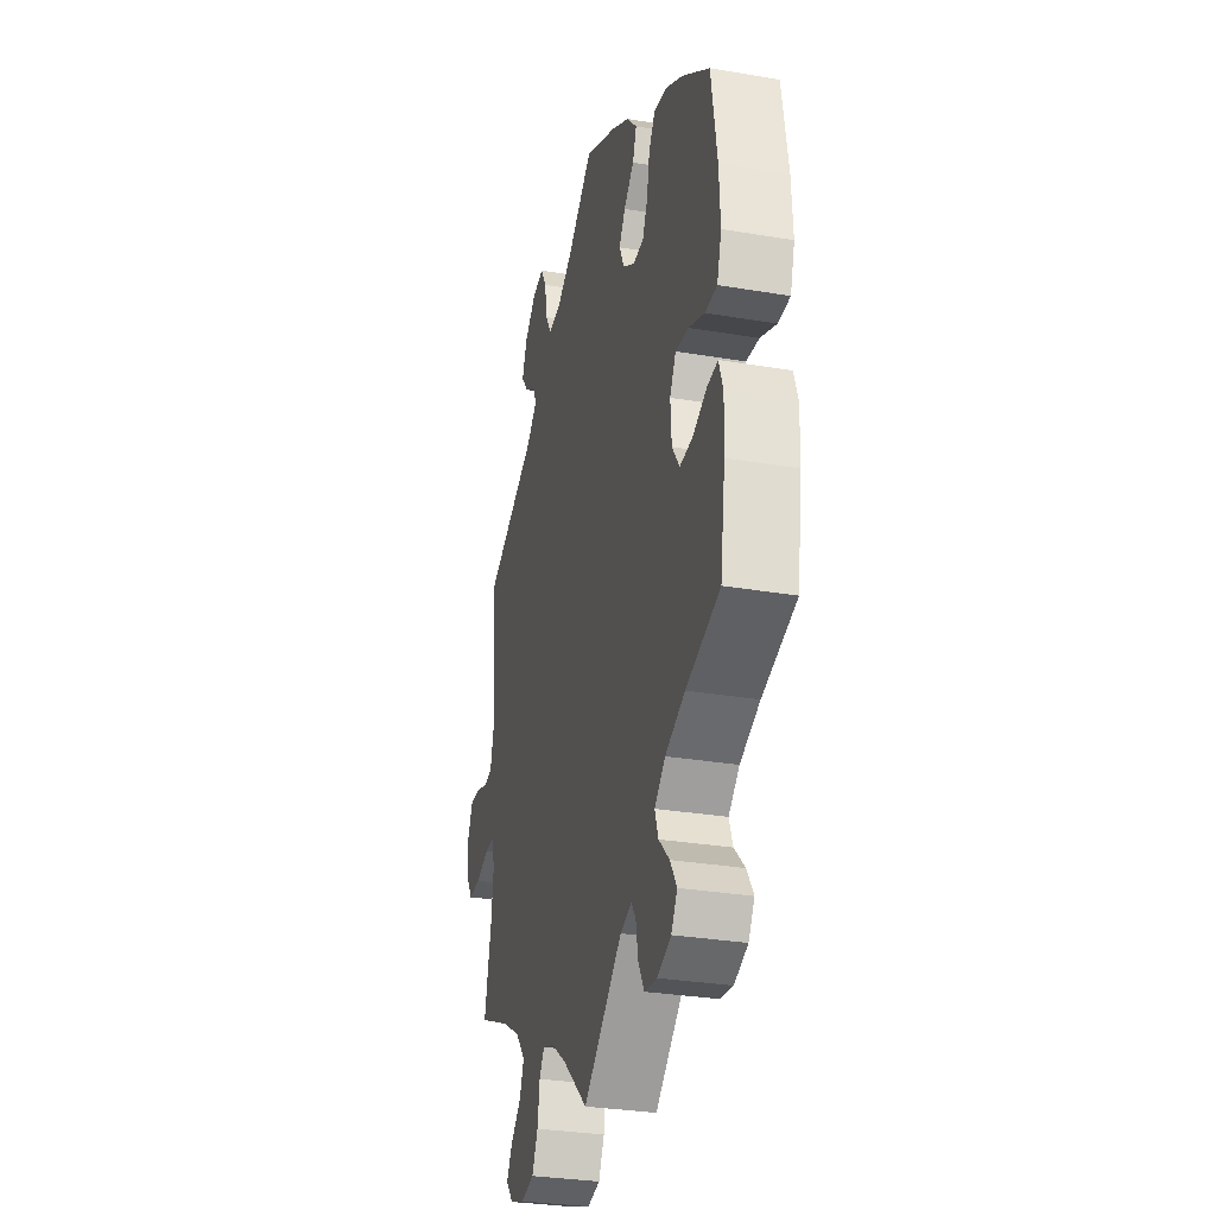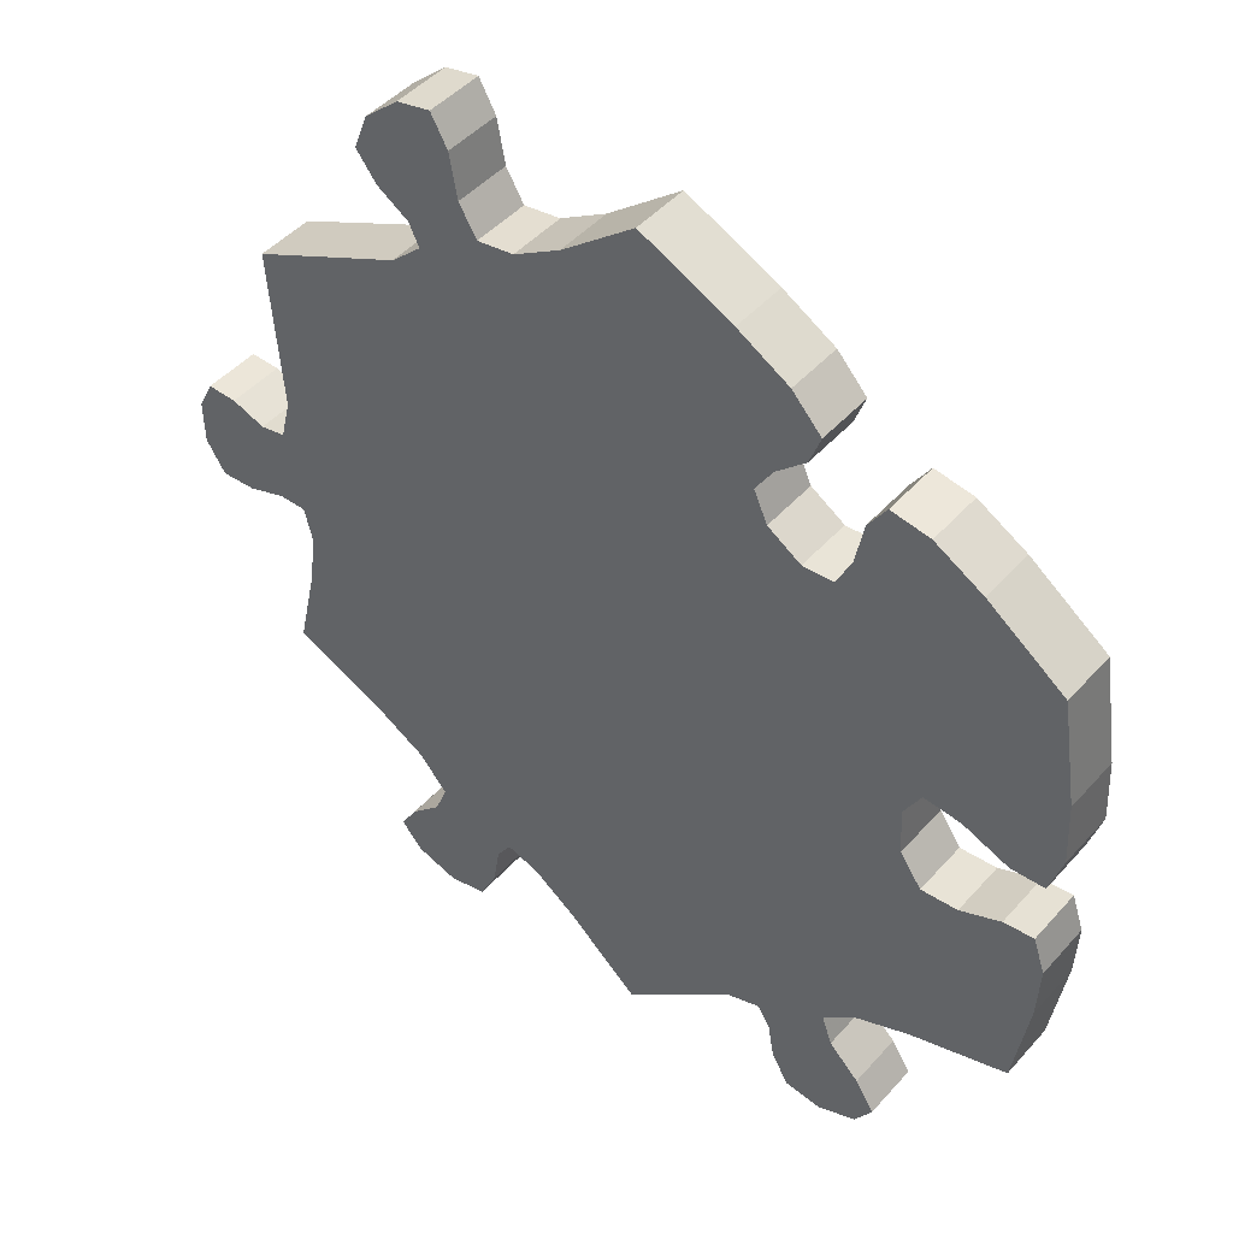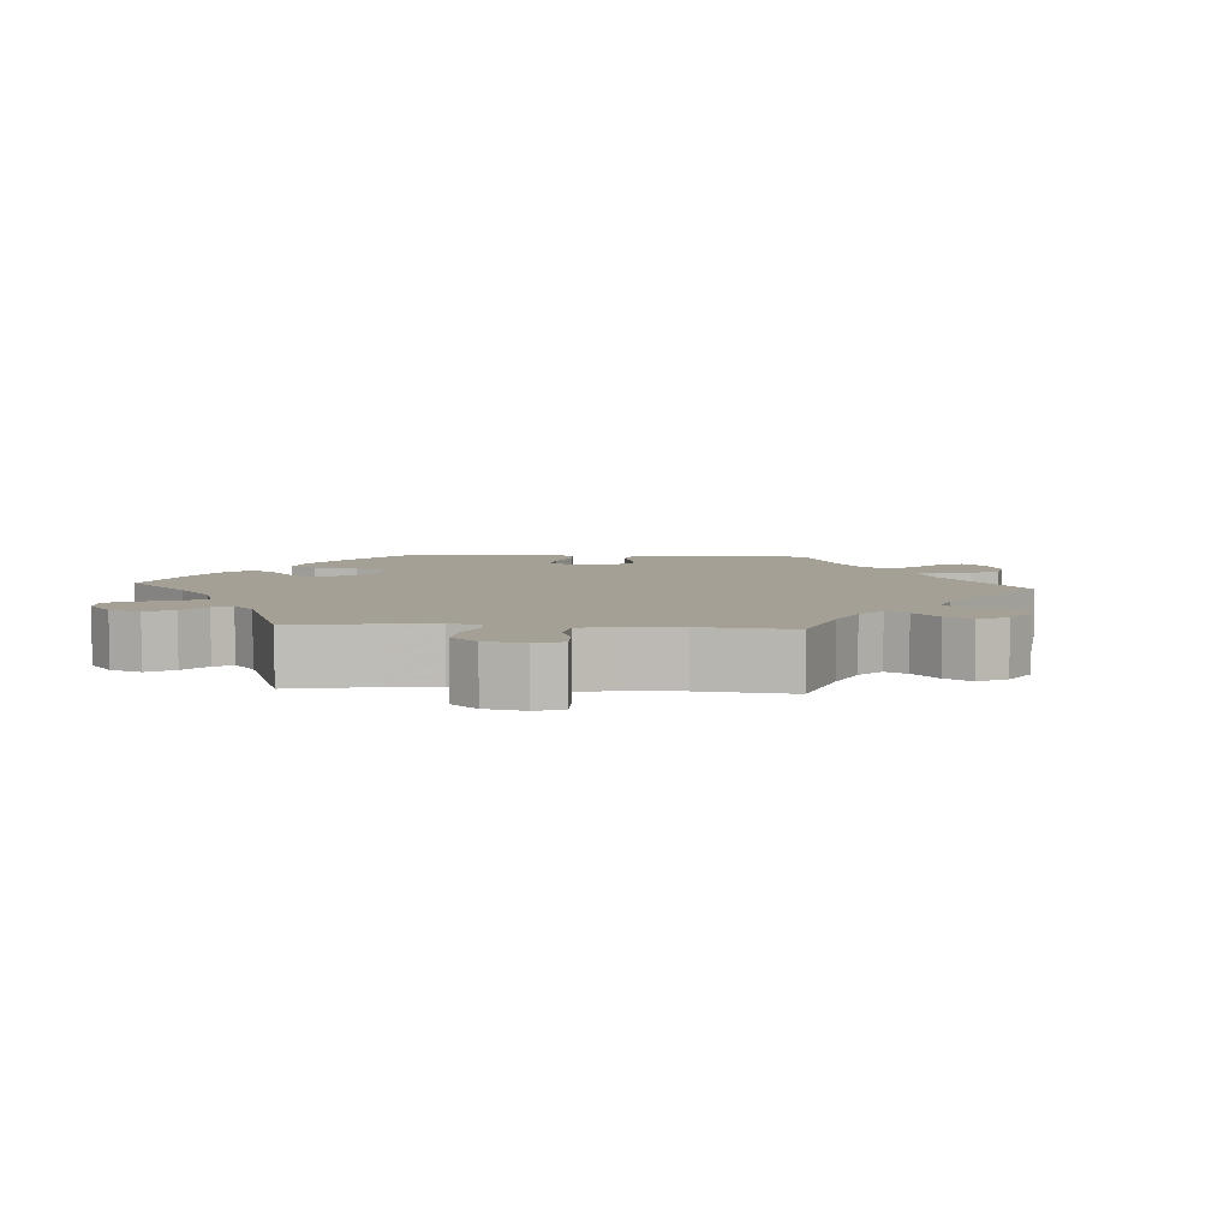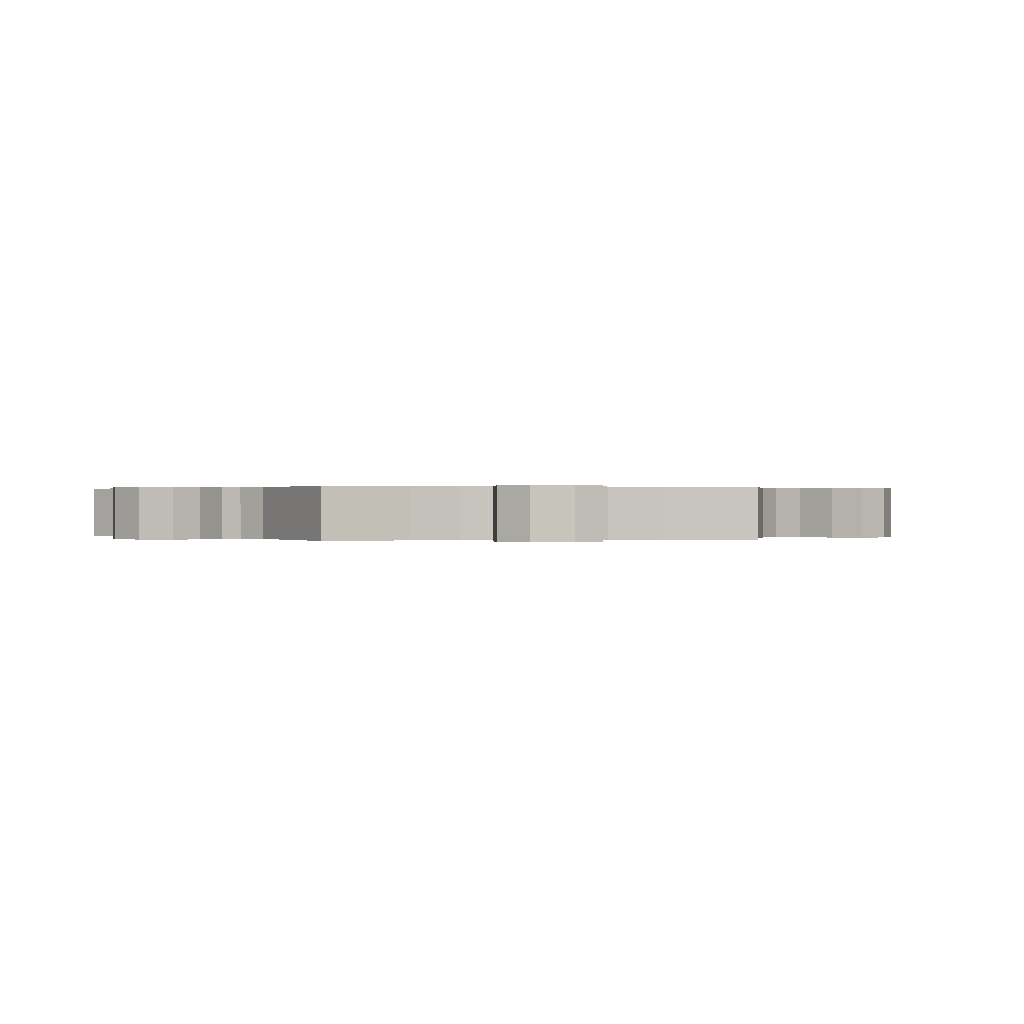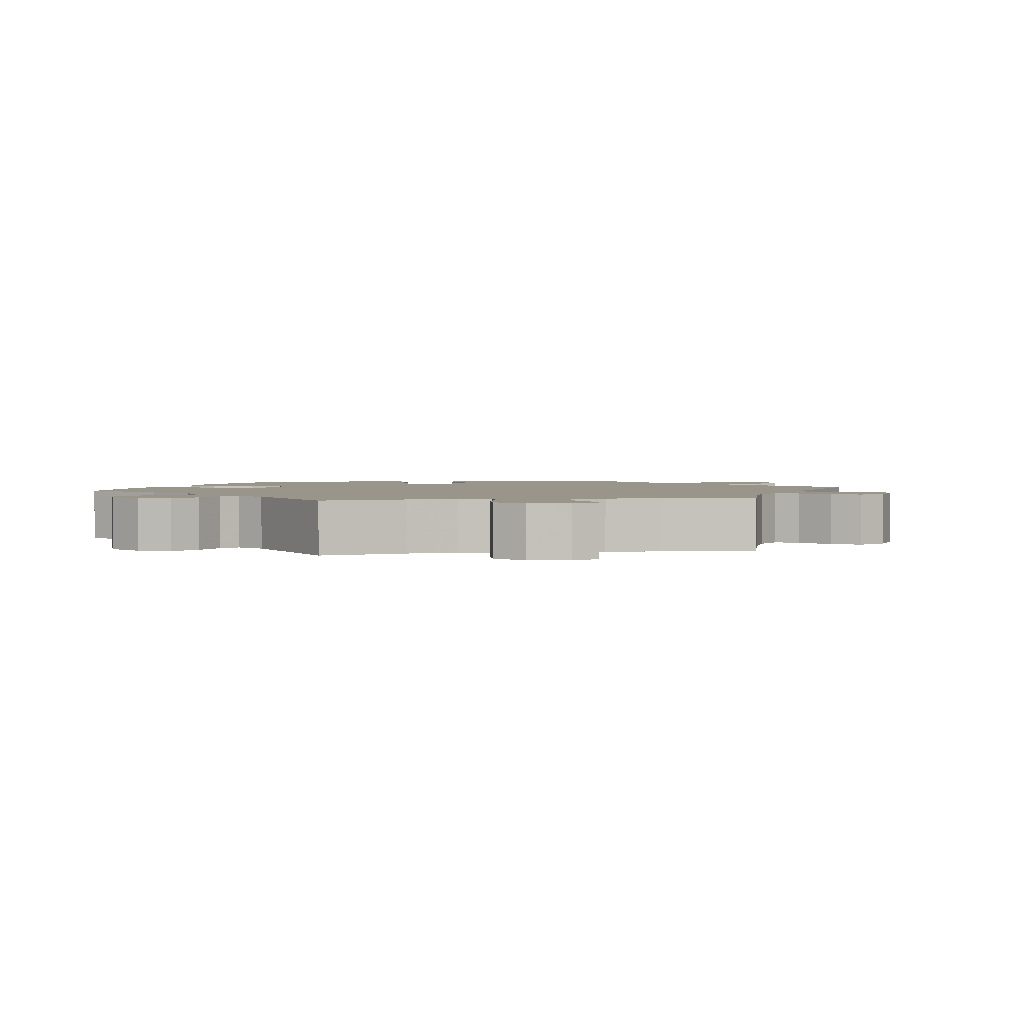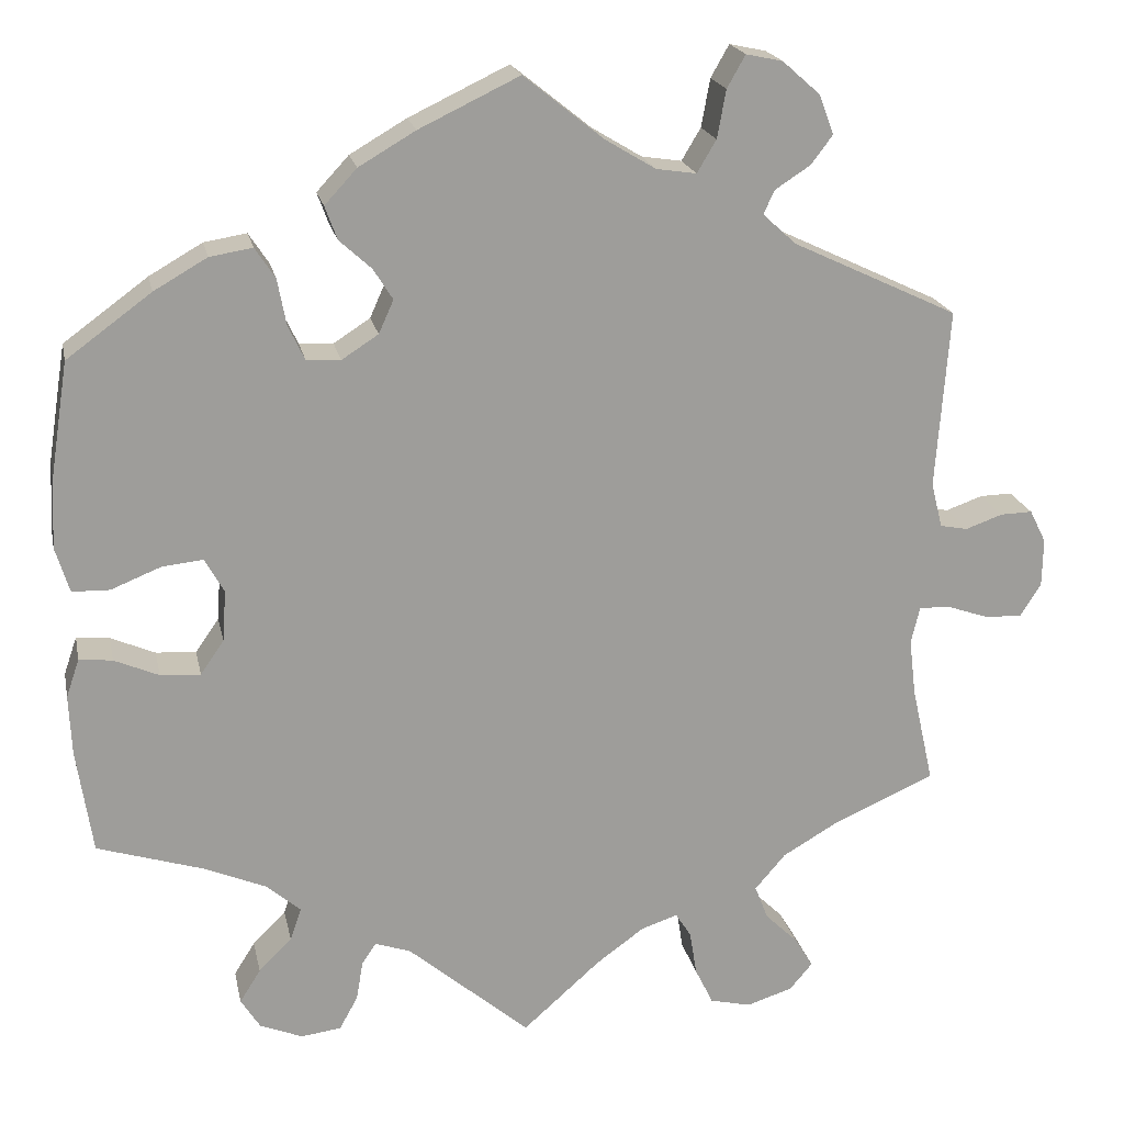
<metadata>
{"format":"obj","ext":"obj","renderer":"f3d","projection":"perspective","resolution":1024,"background":"white","views":[{"elev":-30.3,"azim":76.2,"up":"+Z"},{"elev":46.3,"azim":39.0,"up":"+Z"},{"elev":5.8,"azim":-145.8,"up":"+Y"},{"elev":0.2,"azim":-160.7,"up":"+Y"},{"elev":2.2,"azim":-160.3,"up":"+Y"},{"elev":19.8,"azim":168.4,"up":"+Z"}]}
</metadata>
<code>
v -0.476 0.07 -0.178
v -0.468 0.07 -0.112
v -0.478 0.07 -0.07
v -0.512 0.07 -0.07
v -0.561 0.07 -0.087
v -0.604 0.07 -0.089
v -0.628 0.07 -0.051
v -0.629 0.07 0.004
v -0.61 0.07 0.042
v -0.573 0.07 0.041
v -0.531 0.07 0.026
v -0.499 0.07 0.032
v -0.486 0.07 0.084
v -0.501 0.07 0.289
v -0.311 0.07 0.379
v -0.273 0.07 0.414
v -0.286 0.07 0.441
v -0.326 0.07 0.467
v -0.351 0.07 0.5
v -0.334 0.07 0.545
v -0.291 0.07 0.583
v -0.249 0.07 0.592
v -0.228 0.07 0.555
v -0.218 0.07 0.5
v -0.196 0.07 0.463
v -0.15 0.07 0.47
v -0.092 0.07 0.505
v -0.001 0.07 0.578
v 0.114 0.07 0.523
v 0.179 0.07 0.485
v 0.216 0.07 0.445
v 0.202 0.07 0.407
v 0.165 0.07 0.373
v 0.143 0.07 0.338
v 0.16 0.07 0.3
v 0.202 0.07 0.273
v 0.241 0.07 0.275
v 0.26 0.07 0.315
v 0.27 0.07 0.368
v 0.293 0.07 0.403
v 0.342 0.07 0.395
v 0.403 0.07 0.36
v 0.5 0.07 0.289
v 0.521 0.07 0.156
v 0.525 0.07 0.077
v 0.509 0.07 0.025
v 0.466 0.07 0.024
v 0.409 0.07 0.047
v 0.362 0.07 0.052
v 0.34 0.07 0.013
v 0.344 0.07 -0.046
v 0.371 0.07 -0.085
v 0.417 0.07 -0.082
v 0.468 0.07 -0.06
v 0.506 0.07 -0.056
v 0.521 0.07 -0.1
v 0.518 0.07 -0.169
v 0.5 0.07 -0.289
v 0.378 0.07 -0.327
v 0.307 0.07 -0.357
v 0.268 0.07 -0.391
v 0.281 0.07 -0.428
v 0.319 0.07 -0.466
v 0.343 0.07 -0.504
v 0.321 0.07 -0.539
v 0.272 0.07 -0.559
v 0.226 0.07 -0.553
v 0.205 0.07 -0.515
v 0.197 0.07 -0.469
v 0.181 0.07 -0.445
v 0.14 0.07 -0.459
v 0 0.07 -0.578
v -0.089 0.07 -0.499
v -0.144 0.07 -0.459
v -0.186 0.07 -0.445
v -0.204 0.07 -0.473
v -0.212 0.07 -0.524
v -0.233 0.07 -0.567
v -0.28 0.07 -0.578
v -0.333 0.07 -0.561
v -0.359 0.07 -0.53
v -0.338 0.07 -0.495
v -0.3 0.07 -0.458
v -0.285 0.07 -0.419
v -0.32 0.07 -0.378
v -0.385 0.07 -0.34
v -0.501 0.07 -0.289
v -0.476 0 -0.178
v -0.468 0 -0.112
v -0.478 0 -0.07
v -0.512 0 -0.07
v -0.561 0 -0.087
v -0.604 0 -0.089
v -0.628 0 -0.051
v -0.629 0 0.004
v -0.61 0 0.042
v -0.573 0 0.041
v -0.531 0 0.026
v -0.499 0 0.032
v -0.486 0 0.084
v -0.501 0 0.289
v -0.311 0 0.379
v -0.273 0 0.414
v -0.286 0 0.441
v -0.326 0 0.467
v -0.351 0 0.5
v -0.334 0 0.545
v -0.291 0 0.583
v -0.249 0 0.592
v -0.228 0 0.555
v -0.218 0 0.5
v -0.196 0 0.463
v -0.15 0 0.47
v -0.092 0 0.505
v -0.001 0 0.578
v 0.114 0 0.523
v 0.179 0 0.485
v 0.216 0 0.445
v 0.202 0 0.407
v 0.165 0 0.373
v 0.143 0 0.338
v 0.16 0 0.3
v 0.202 0 0.273
v 0.241 0 0.275
v 0.26 0 0.315
v 0.27 0 0.368
v 0.293 0 0.403
v 0.342 0 0.395
v 0.403 0 0.36
v 0.5 0 0.289
v 0.521 0 0.156
v 0.525 0 0.077
v 0.509 0 0.025
v 0.466 0 0.024
v 0.409 0 0.047
v 0.362 0 0.052
v 0.34 0 0.013
v 0.344 0 -0.046
v 0.371 0 -0.085
v 0.417 0 -0.082
v 0.468 0 -0.06
v 0.506 0 -0.056
v 0.521 0 -0.1
v 0.518 0 -0.169
v 0.5 0 -0.289
v 0.378 0 -0.327
v 0.307 0 -0.357
v 0.268 0 -0.391
v 0.281 0 -0.428
v 0.319 0 -0.466
v 0.343 0 -0.504
v 0.321 0 -0.539
v 0.272 0 -0.559
v 0.226 0 -0.553
v 0.205 0 -0.515
v 0.197 0 -0.469
v 0.181 0 -0.445
v 0.14 0 -0.459
v 0 0 -0.578
v -0.089 0 -0.499
v -0.144 0 -0.459
v -0.186 0 -0.445
v -0.204 0 -0.473
v -0.212 0 -0.524
v -0.233 0 -0.567
v -0.28 0 -0.578
v -0.333 0 -0.561
v -0.359 0 -0.53
v -0.338 0 -0.495
v -0.3 0 -0.458
v -0.285 0 -0.419
v -0.32 0 -0.378
v -0.385 0 -0.34
v -0.501 0 -0.289
f 86 87 1
f 85 86 1 2
f 84 85 2 3
f 80 81 82 83
f 80 83 84
f 79 80 84
f 76 77 78 79
f 75 76 79 84
f 71 72 73
f 70 71 73 74
f 66 67 68 69
f 66 69 70
f 65 66 70
f 62 63 64 65
f 62 65 70
f 61 62 70 74
f 56 57 58 59
f 56 59 60
f 53 54 55 56
f 52 53 56 60
f 51 52 60 61
f 45 46 47 48
f 45 48 49
f 44 45 49
f 43 44 49
f 42 43 49
f 41 42 49 50
f 38 39 40 41
f 37 38 41 50
f 30 31 32 33
f 30 33 34
f 27 28 29 30
f 26 27 30 34
f 25 26 34 35
f 21 22 23 24
f 21 24 25
f 20 21 25
f 17 18 19 20
f 16 17 20 25
f 15 16 25 35
f 13 14 15 35
f 8 9 10 11
f 8 11 12
f 7 8 12
f 4 5 6 7
f 3 4 7 12
f 75 84 3 12
f 36 37 50 51
f 51 61 74 75
f 35 36 51 75
f 12 13 35 75
f 88 174 173
f 89 88 173 172
f 90 89 172 171
f 170 169 168 167
f 171 170 167
f 171 167 166
f 166 165 164 163
f 171 166 163 162
f 160 159 158
f 161 160 158 157
f 156 155 154 153
f 157 156 153
f 157 153 152
f 152 151 150 149
f 157 152 149
f 161 157 149 148
f 146 145 144 143
f 147 146 143
f 143 142 141 140
f 147 143 140 139
f 148 147 139 138
f 135 134 133 132
f 136 135 132
f 136 132 131
f 136 131 130
f 136 130 129
f 137 136 129 128
f 128 127 126 125
f 137 128 125 124
f 120 119 118 117
f 121 120 117
f 117 116 115 114
f 121 117 114 113
f 122 121 113 112
f 111 110 109 108
f 112 111 108
f 112 108 107
f 107 106 105 104
f 112 107 104 103
f 122 112 103 102
f 122 102 101 100
f 98 97 96 95
f 99 98 95
f 99 95 94
f 94 93 92 91
f 99 94 91 90
f 99 90 171 162
f 138 137 124 123
f 162 161 148 138
f 162 138 123 122
f 162 122 100 99
f 1 88 89 2
f 2 89 90 3
f 3 90 91 4
f 4 91 92 5
f 5 92 93 6
f 6 93 94 7
f 7 94 95 8
f 8 95 96 9
f 9 96 97 10
f 10 97 98 11
f 11 98 99 12
f 12 99 100 13
f 13 100 101 14
f 14 101 102 15
f 15 102 103 16
f 16 103 104 17
f 17 104 105 18
f 18 105 106 19
f 19 106 107 20
f 20 107 108 21
f 21 108 109 22
f 22 109 110 23
f 23 110 111 24
f 24 111 112 25
f 25 112 113 26
f 26 113 114 27
f 27 114 115 28
f 28 115 116 29
f 29 116 117 30
f 30 117 118 31
f 31 118 119 32
f 32 119 120 33
f 33 120 121 34
f 34 121 122 35
f 35 122 123 36
f 36 123 124 37
f 37 124 125 38
f 38 125 126 39
f 39 126 127 40
f 40 127 128 41
f 41 128 129 42
f 42 129 130 43
f 43 130 131 44
f 44 131 132 45
f 45 132 133 46
f 46 133 134 47
f 47 134 135 48
f 48 135 136 49
f 49 136 137 50
f 50 137 138 51
f 51 138 139 52
f 52 139 140 53
f 53 140 141 54
f 54 141 142 55
f 55 142 143 56
f 56 143 144 57
f 57 144 145 58
f 58 145 146 59
f 59 146 147 60
f 60 147 148 61
f 61 148 149 62
f 62 149 150 63
f 63 150 151 64
f 64 151 152 65
f 65 152 153 66
f 66 153 154 67
f 67 154 155 68
f 68 155 156 69
f 69 156 157 70
f 70 157 158 71
f 71 158 159 72
f 72 159 160 73
f 73 160 161 74
f 74 161 162 75
f 75 162 163 76
f 76 163 164 77
f 77 164 165 78
f 78 165 166 79
f 79 166 167 80
f 80 167 168 81
f 81 168 169 82
f 82 169 170 83
f 83 170 171 84
f 84 171 172 85
f 85 172 173 86
f 86 173 174 87
f 87 174 88 1

</code>
